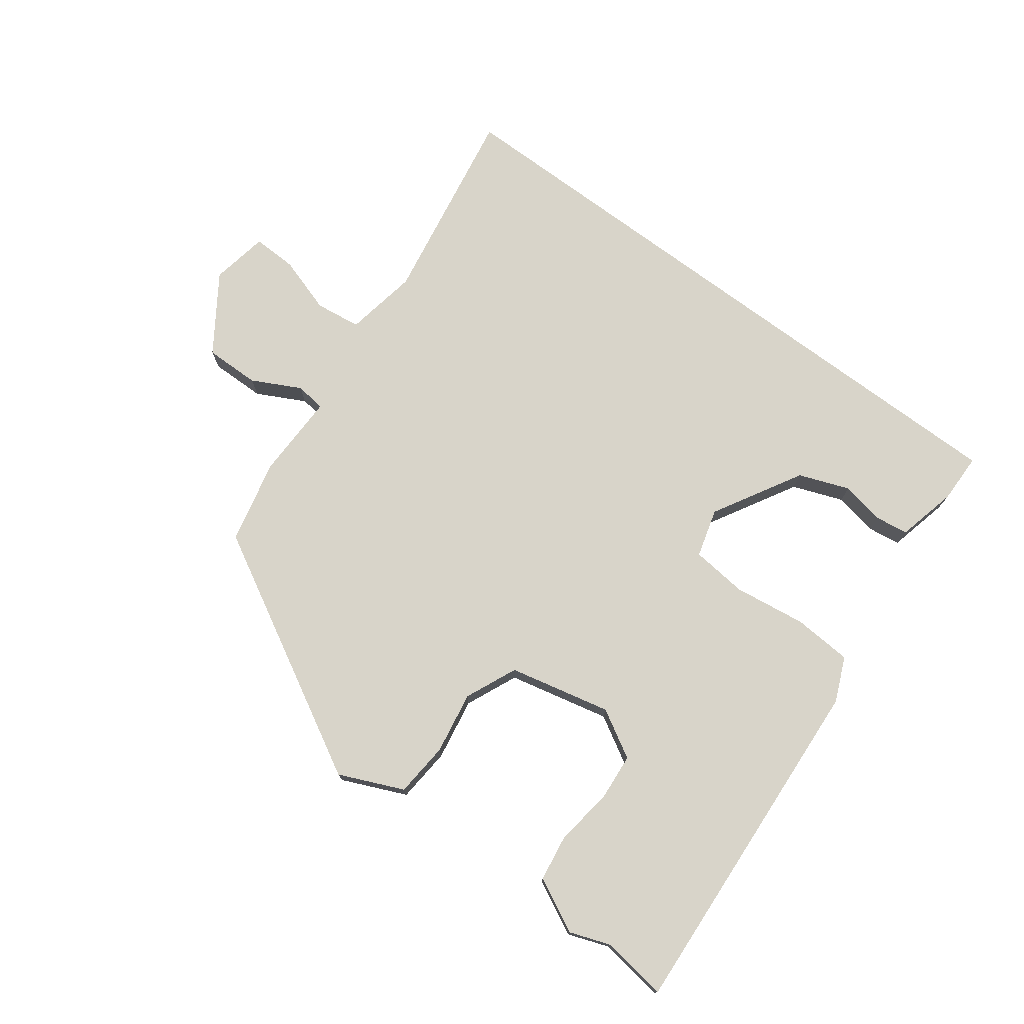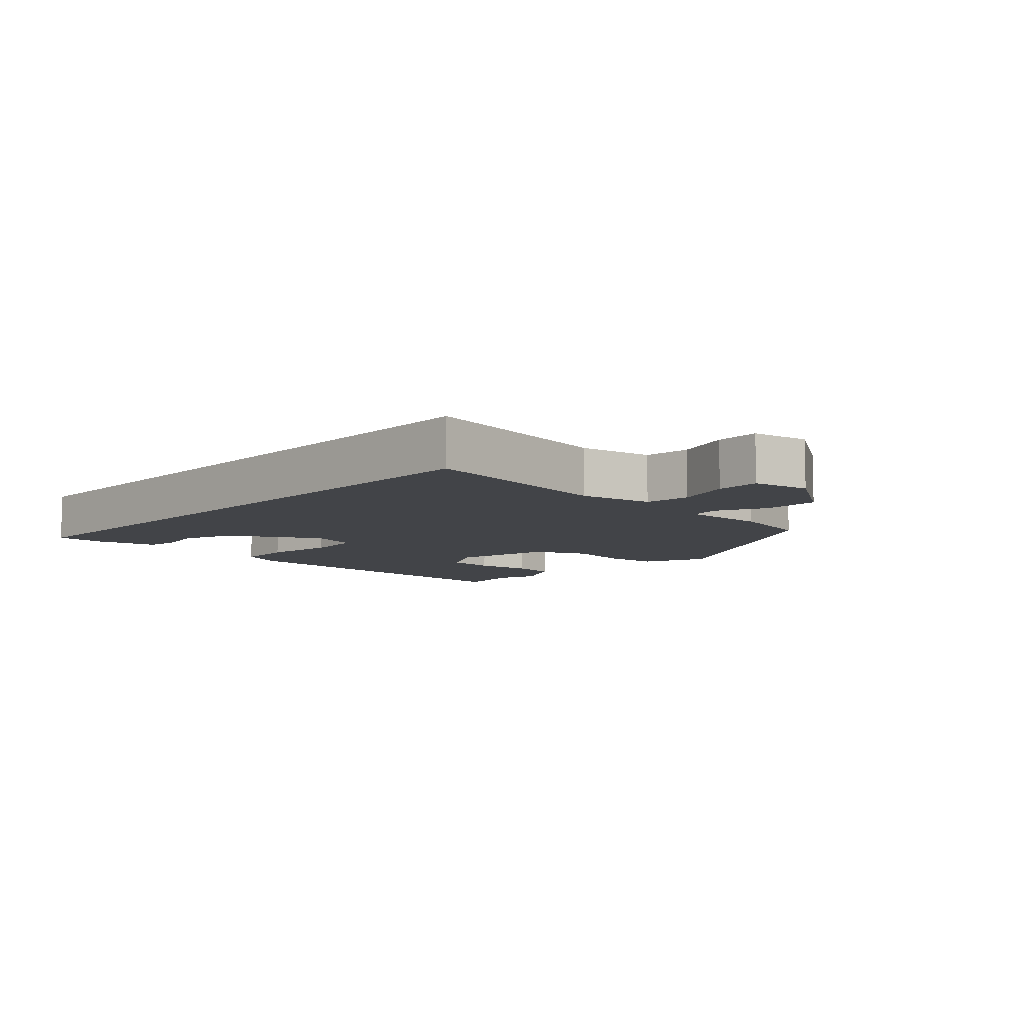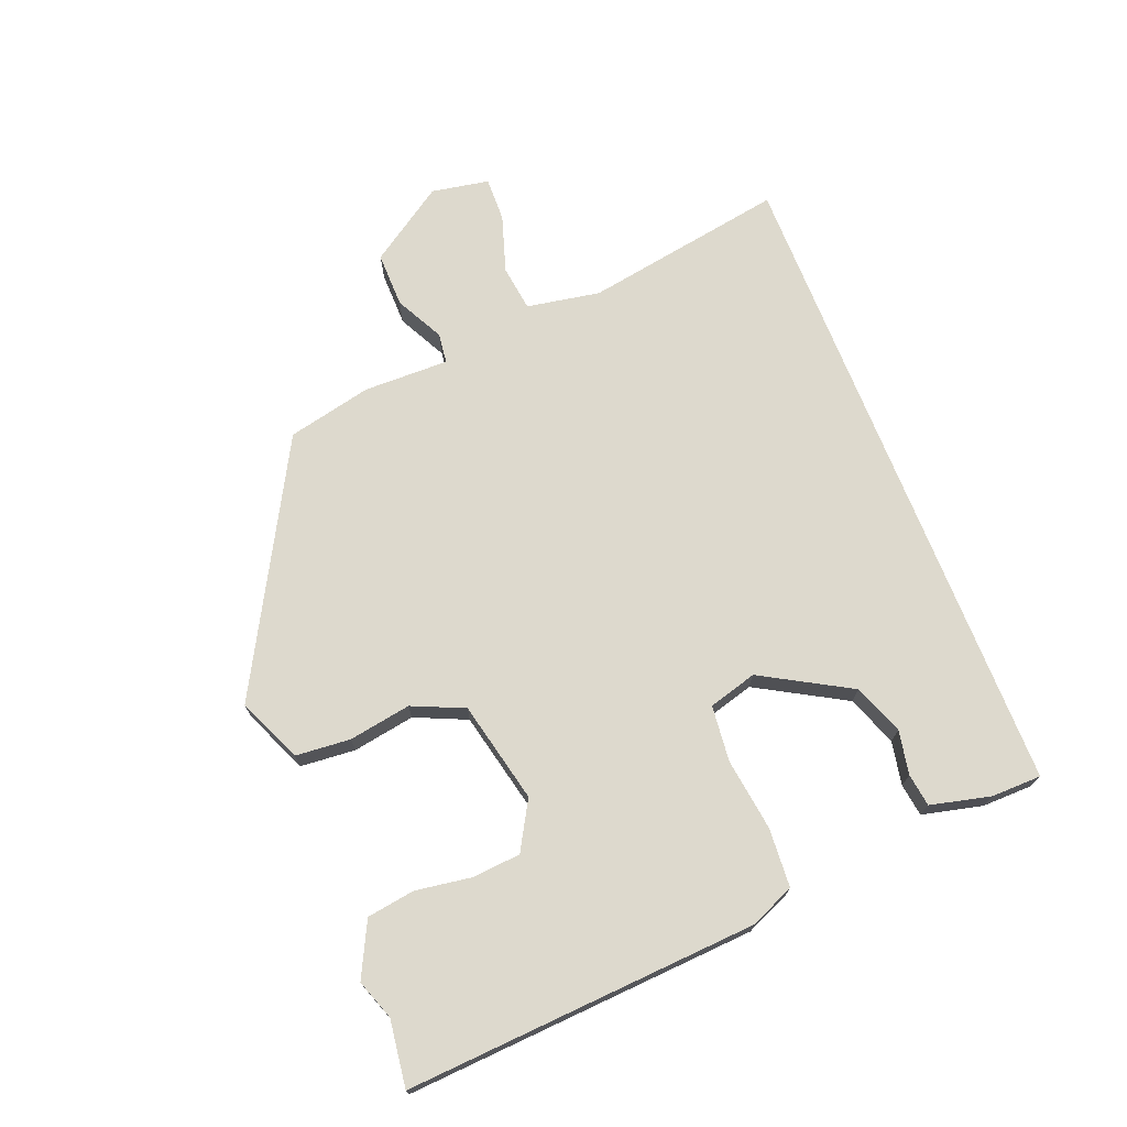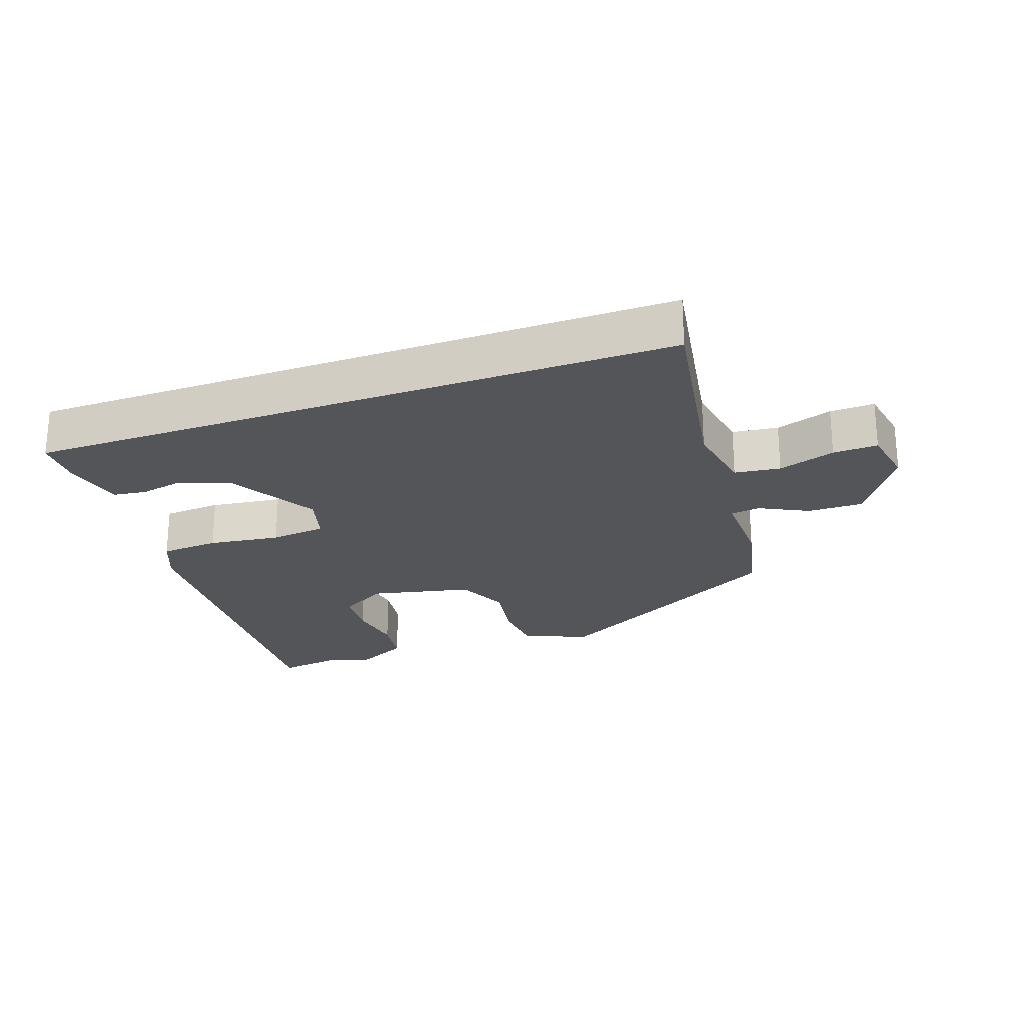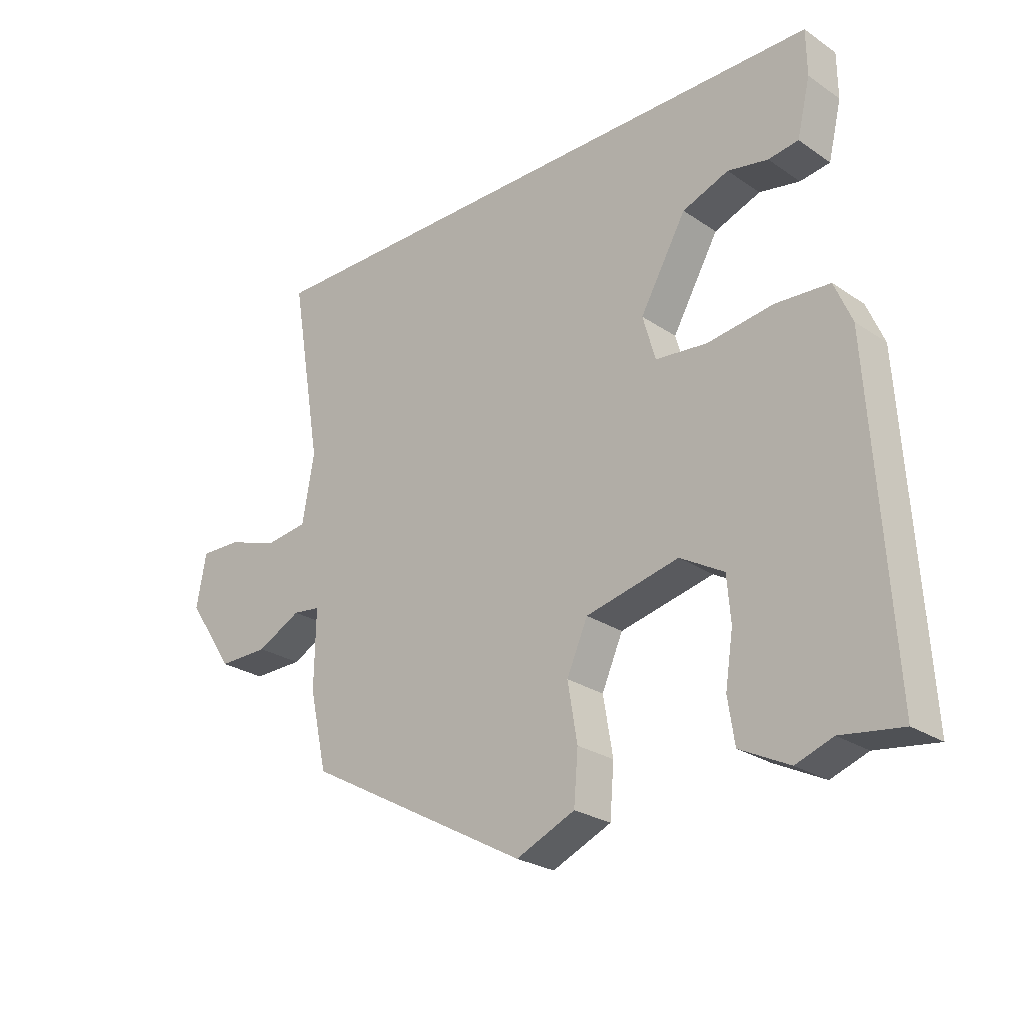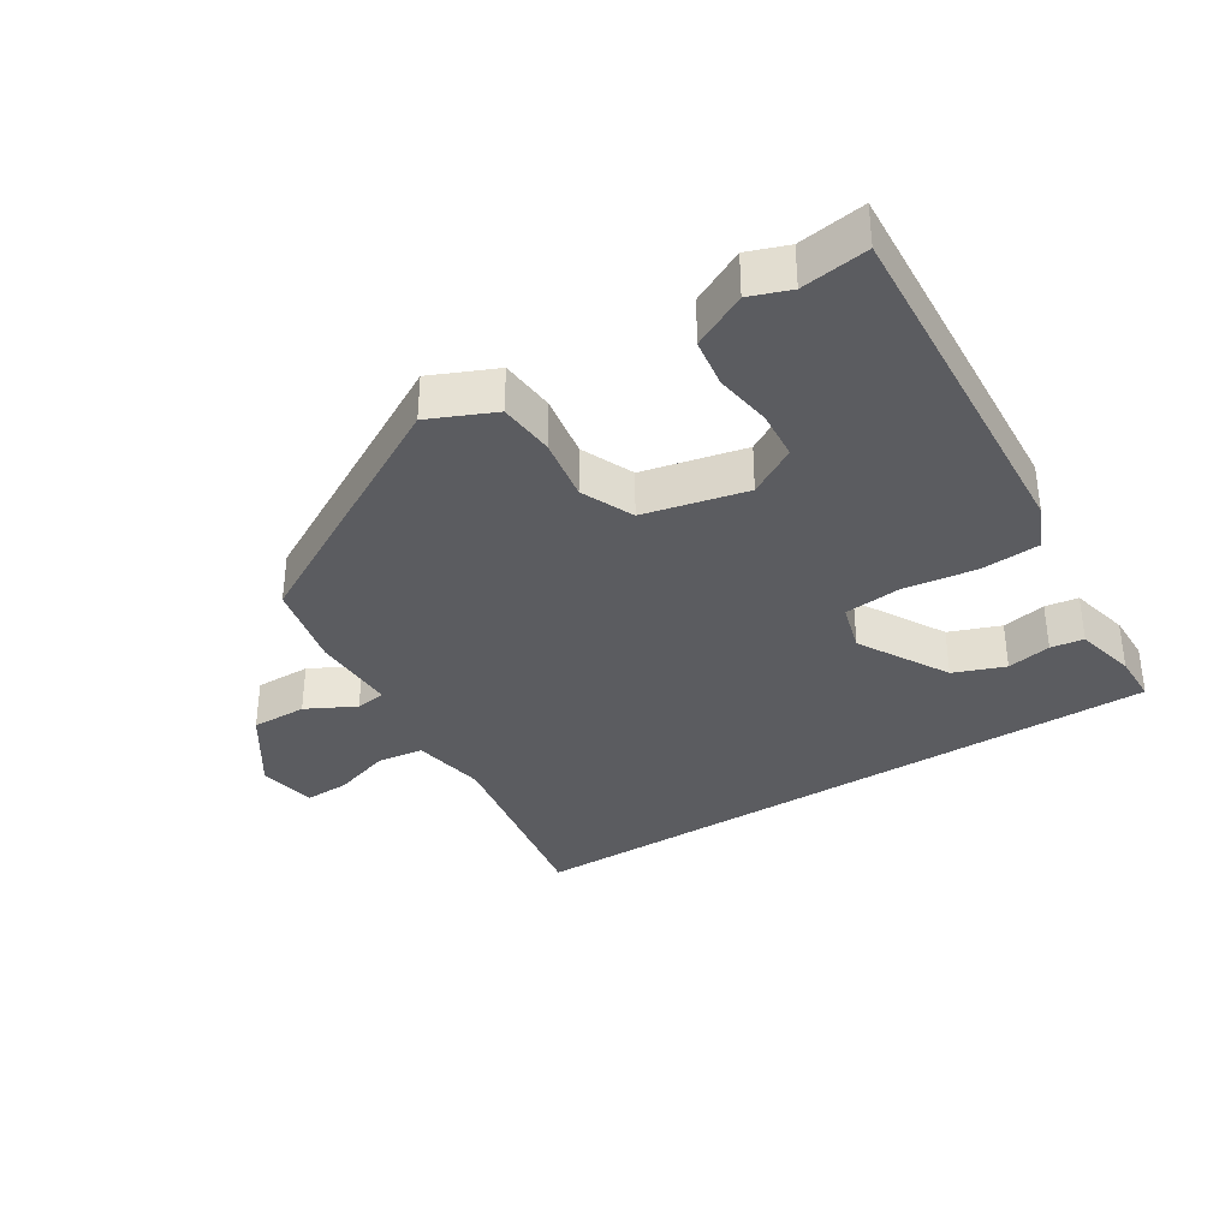
<metadata>
{"format":"obj","ext":"obj","renderer":"f3d","projection":"perspective","resolution":1024,"background":"white","views":[{"elev":75.0,"azim":-143.4,"up":"+Y"},{"elev":-7.9,"azim":47.3,"up":"+Y"},{"elev":72.0,"azim":-111.6,"up":"+Y"},{"elev":-24.1,"azim":19.7,"up":"+Y"},{"elev":-25.6,"azim":-137.1,"up":"+Z"},{"elev":-35.2,"azim":-147.9,"up":"+Y"}]}
</metadata>
<code>
v -0.436 0.07 -0.491
v -0.537 0.07 -0.505
v -0.504 0.07 0.032
v -0.475 0.07 0.1
v -0.385 0.07 0.106
v -0.275 0.07 0.091
v -0.189 0.07 0.1
v -0.168 0.07 0.174
v -0.245 0.07 0.309
v -0.322 0.07 0.338
v -0.389 0.07 0.325
v -0.439 0.07 0.332
v -0.461 0.07 0.424
v -0.46 0.07 0.5
v 0.537 0.07 0.5
v 0.485 0.07 0.193
v 0.505 0.07 0.081
v 0.575 0.07 0.072
v 0.662 0.07 0.1
v 0.73 0.07 0.102
v 0.746 0.07 0.014
v 0.668 0.07 -0.102
v 0.584 0.07 -0.101
v 0.51 0.07 -0.063
v 0.464 0.07 -0.069
v 0.466 0.07 -0.199
v 0.437 0.07 -0.328
v 0.063 0.07 -0.534
v -0.035 0.07 -0.491
v -0.042 0.07 -0.407
v -0.026 0.07 -0.312
v -0.061 0.07 -0.233
v -0.216 0.07 -0.198
v -0.289 0.07 -0.24
v -0.295 0.07 -0.314
v -0.282 0.07 -0.399
v -0.293 0.07 -0.472
v -0.375 0.07 -0.513
v -0.436 0 -0.491
v -0.537 0 -0.505
v -0.504 0 0.032
v -0.475 0 0.1
v -0.385 0 0.106
v -0.275 0 0.091
v -0.189 0 0.1
v -0.168 0 0.174
v -0.245 0 0.309
v -0.322 0 0.338
v -0.389 0 0.325
v -0.439 0 0.332
v -0.461 0 0.424
v -0.46 0 0.5
v 0.537 0 0.5
v 0.485 0 0.193
v 0.505 0 0.081
v 0.575 0 0.072
v 0.662 0 0.1
v 0.73 0 0.102
v 0.746 0 0.014
v 0.668 0 -0.102
v 0.584 0 -0.101
v 0.51 0 -0.063
v 0.464 0 -0.069
v 0.466 0 -0.199
v 0.437 0 -0.328
v 0.063 0 -0.534
v -0.035 0 -0.491
v -0.042 0 -0.407
v -0.026 0 -0.312
v -0.061 0 -0.233
v -0.216 0 -0.198
v -0.289 0 -0.24
v -0.295 0 -0.314
v -0.282 0 -0.399
v -0.293 0 -0.472
v -0.375 0 -0.513
f 35 36 37 38
f 34 35 38 1
f 28 29 30 31
f 26 27 28 31
f 25 26 31 32
f 21 22 23 24
f 21 24 25
f 18 19 20 21
f 17 18 21 25
f 16 17 25 32
f 10 11 12 13
f 9 10 13 14
f 3 4 5 6
f 3 6 7
f 34 1 2 3
f 33 34 3 7
f 9 14 15 16
f 8 9 16
f 16 32 33
f 7 8 16 33
f 76 75 74 73
f 39 76 73 72
f 69 68 67 66
f 69 66 65 64
f 70 69 64 63
f 62 61 60 59
f 63 62 59
f 59 58 57 56
f 63 59 56 55
f 70 63 55 54
f 51 50 49 48
f 52 51 48 47
f 44 43 42 41
f 45 44 41
f 41 40 39 72
f 45 41 72 71
f 54 53 52 47
f 54 47 46
f 71 70 54
f 71 54 46 45
f 1 39 40 2
f 2 40 41 3
f 3 41 42 4
f 4 42 43 5
f 5 43 44 6
f 6 44 45 7
f 7 45 46 8
f 8 46 47 9
f 9 47 48 10
f 10 48 49 11
f 11 49 50 12
f 12 50 51 13
f 13 51 52 14
f 14 52 53 15
f 15 53 54 16
f 16 54 55 17
f 17 55 56 18
f 18 56 57 19
f 19 57 58 20
f 20 58 59 21
f 21 59 60 22
f 22 60 61 23
f 23 61 62 24
f 24 62 63 25
f 25 63 64 26
f 26 64 65 27
f 27 65 66 28
f 28 66 67 29
f 29 67 68 30
f 30 68 69 31
f 31 69 70 32
f 32 70 71 33
f 33 71 72 34
f 34 72 73 35
f 35 73 74 36
f 36 74 75 37
f 37 75 76 38
f 38 76 39 1

</code>
